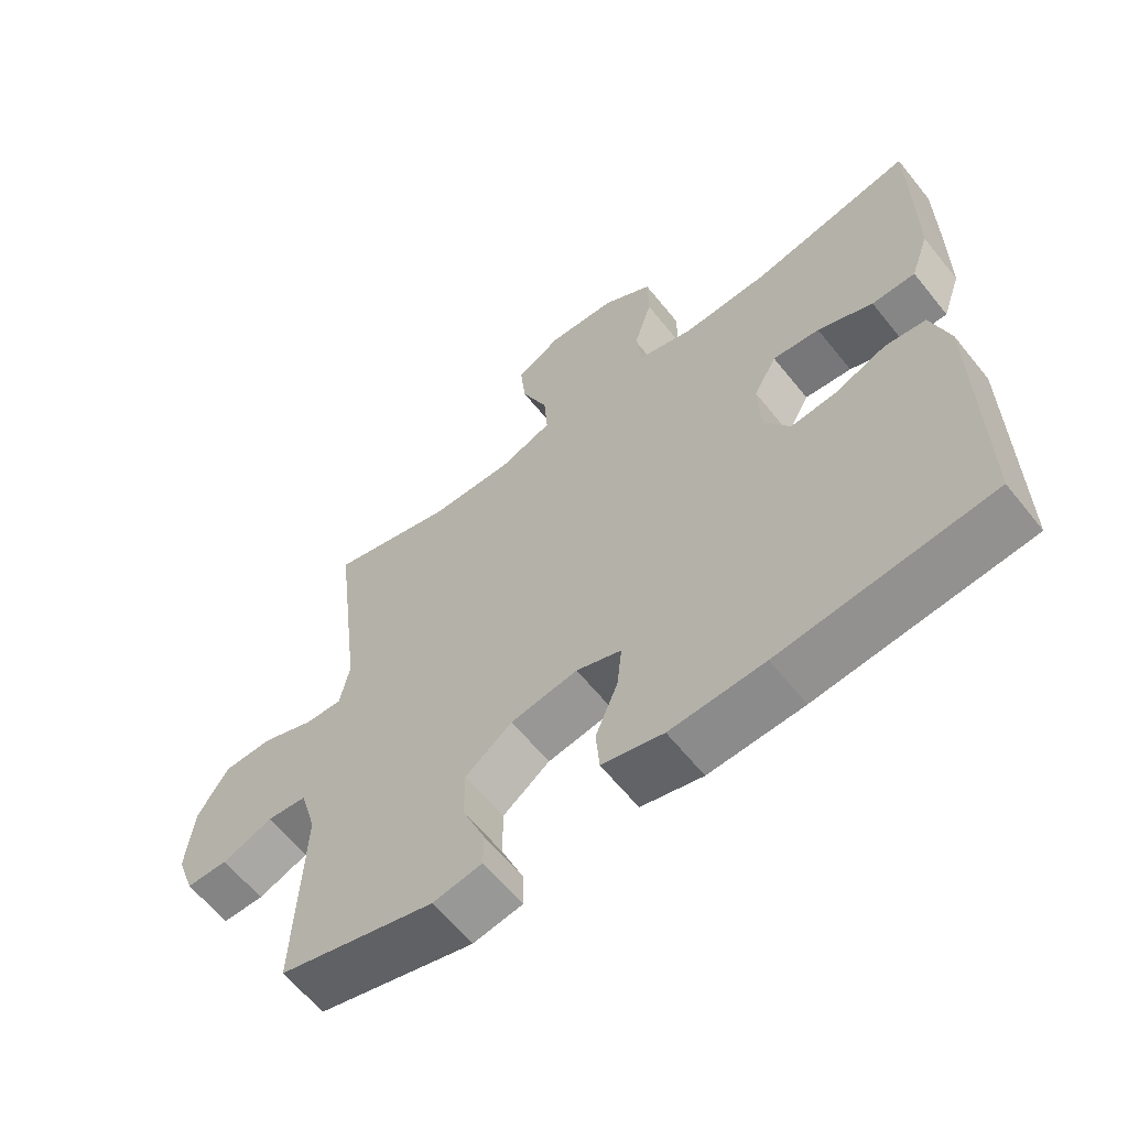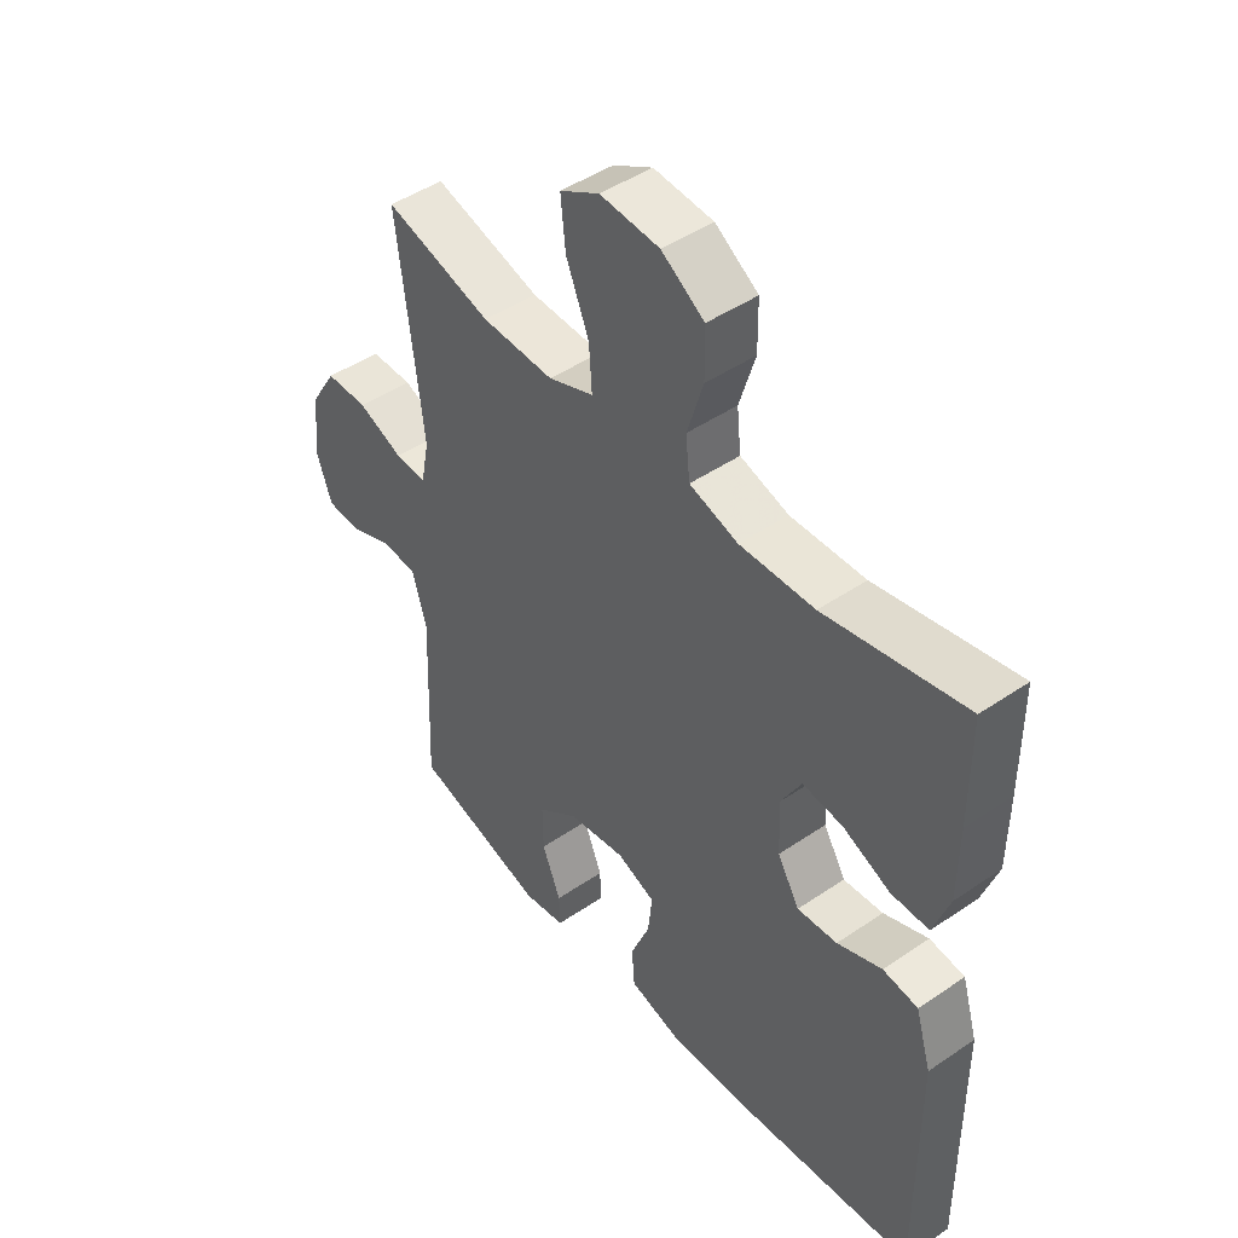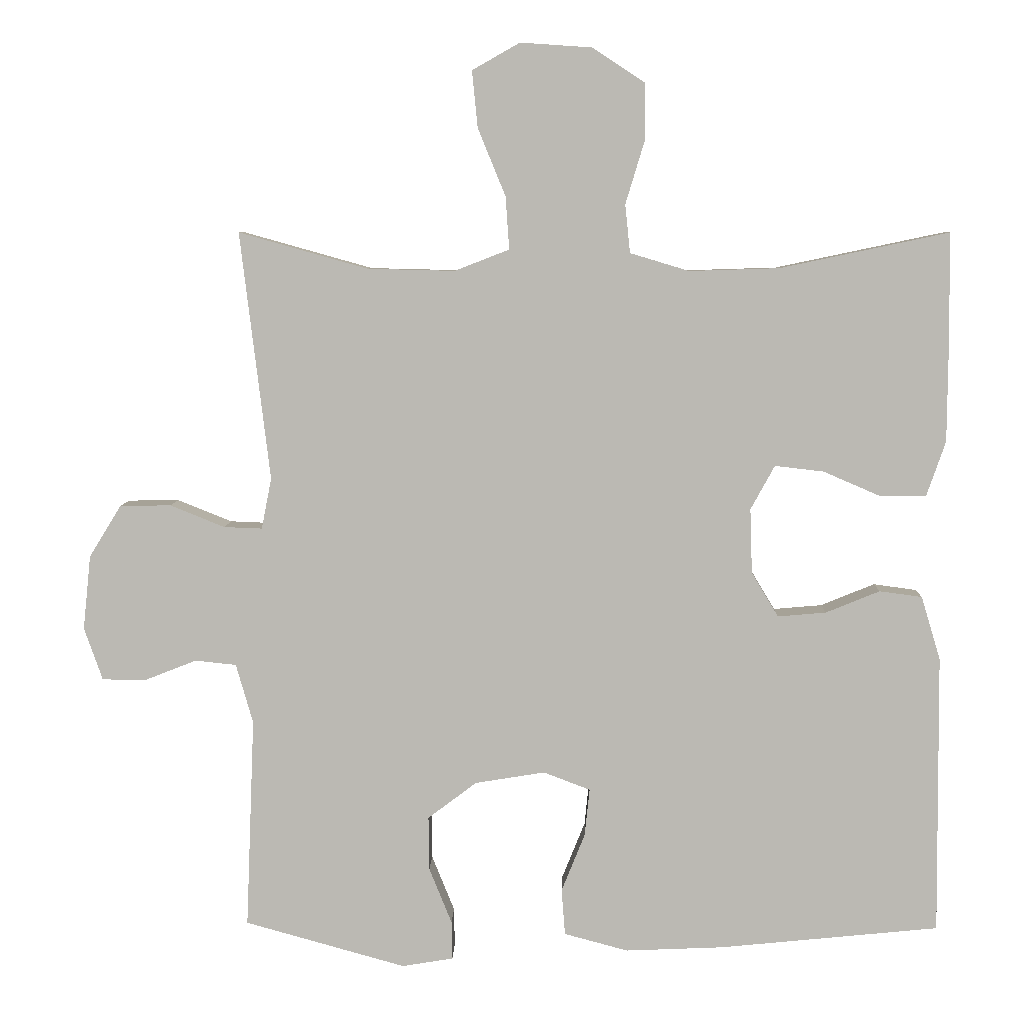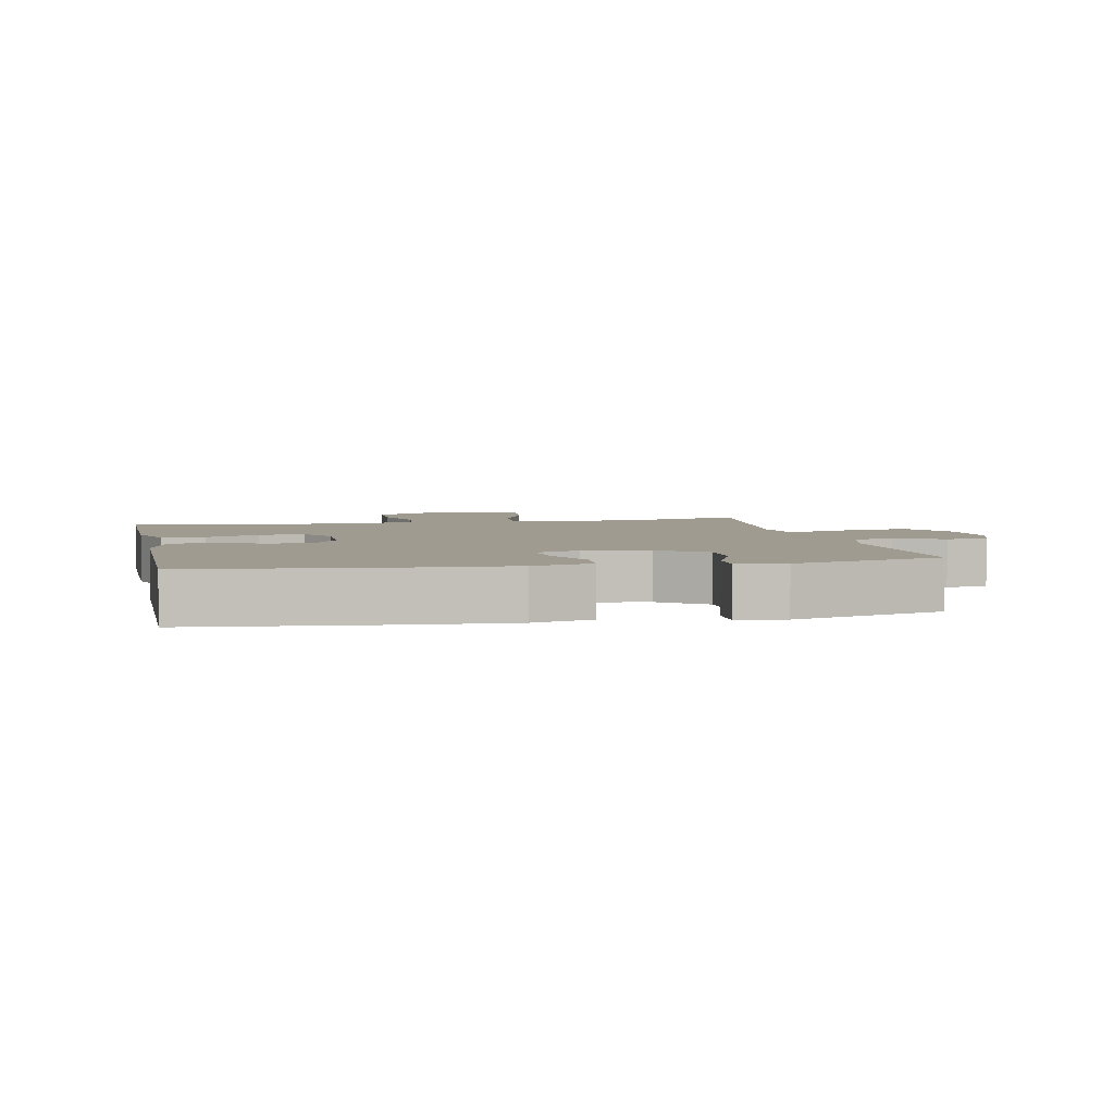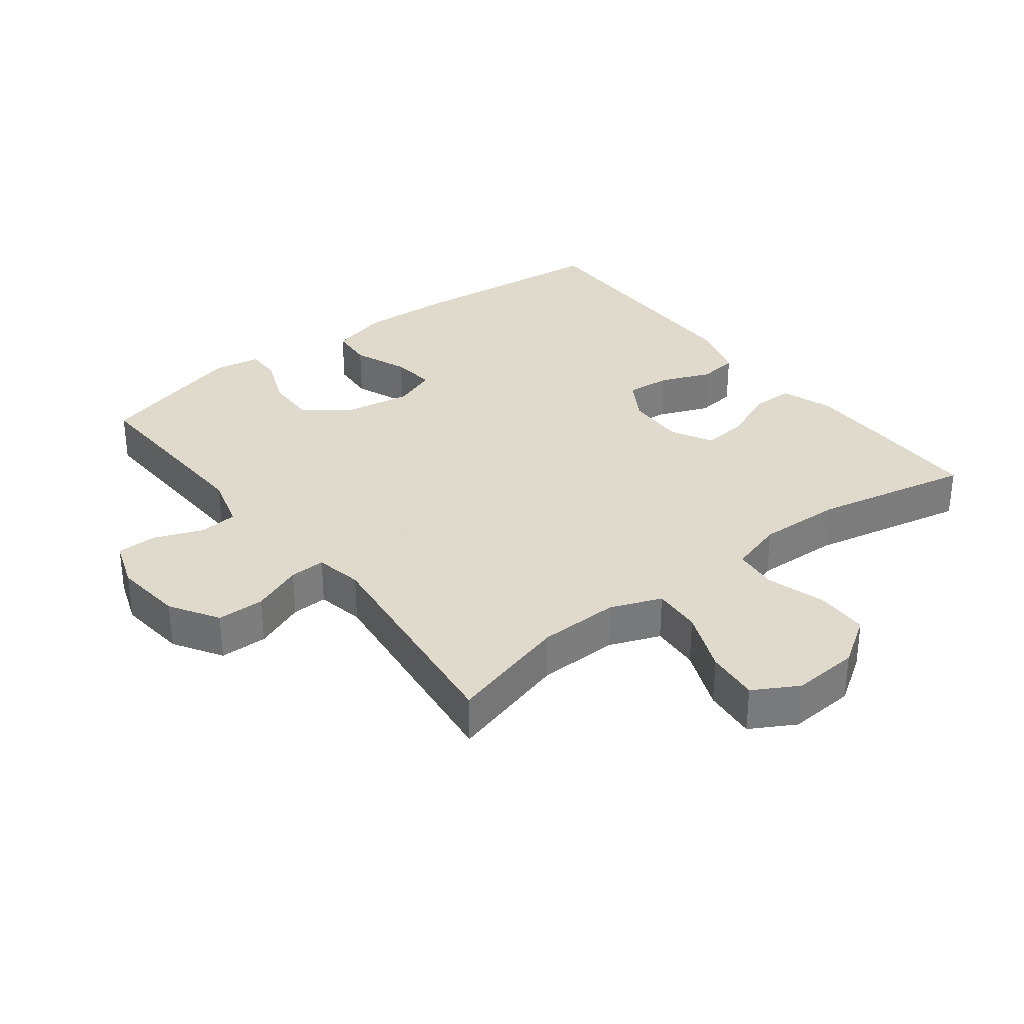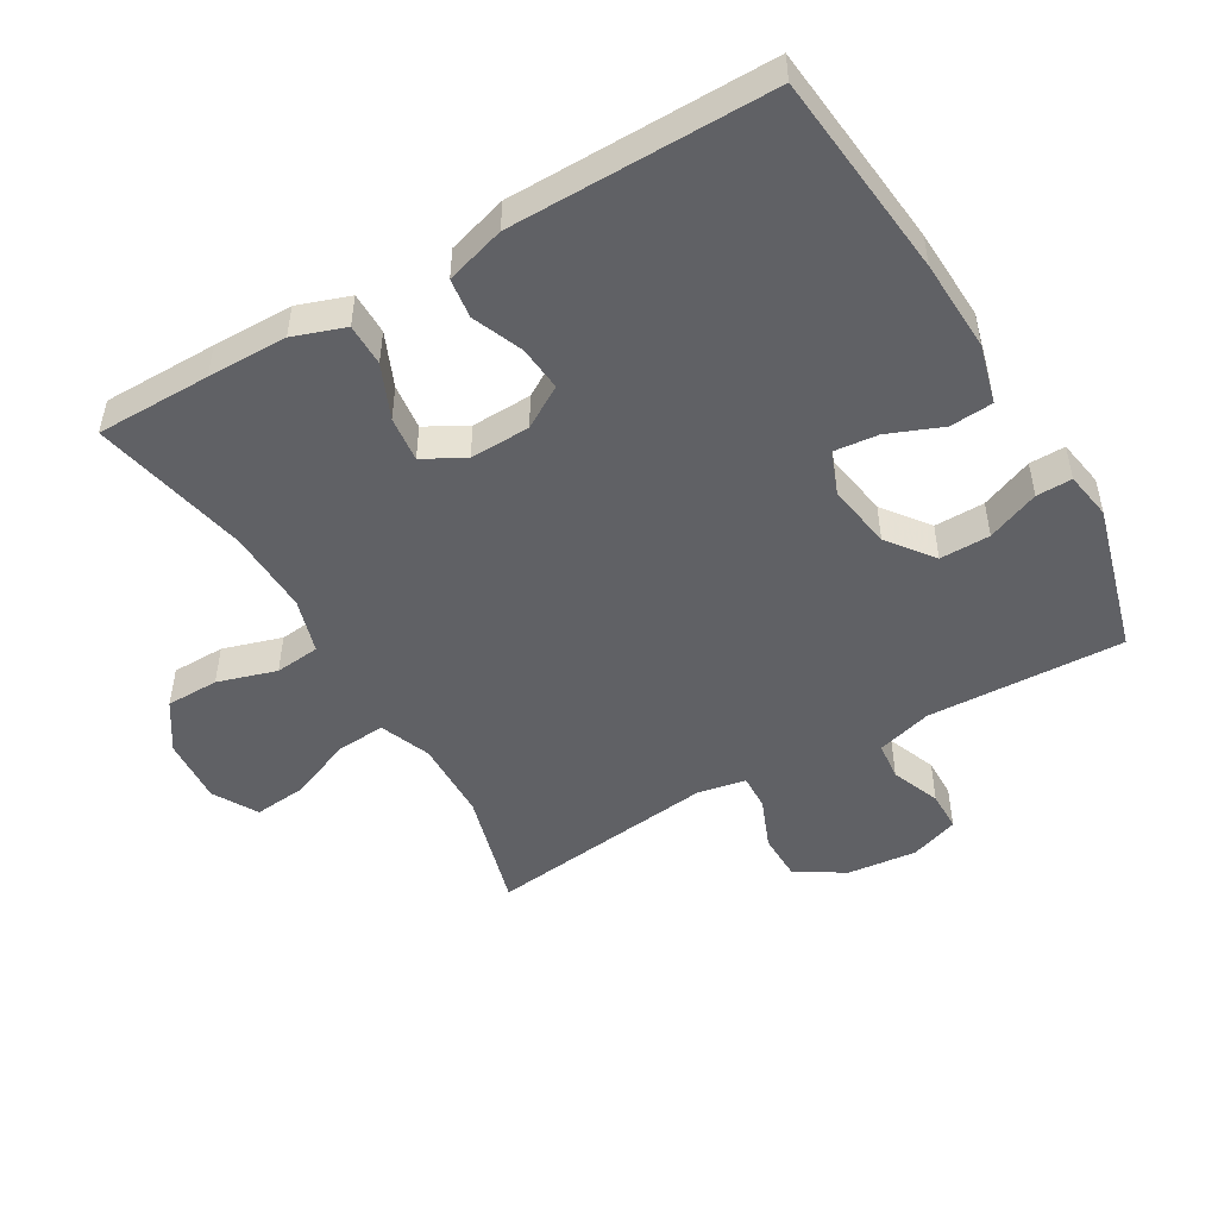
<metadata>
{"format":"obj","ext":"obj","renderer":"f3d","projection":"perspective","resolution":1024,"background":"white","views":[{"elev":-62.1,"azim":38.7,"up":"+Z"},{"elev":46.5,"azim":52.2,"up":"+Z"},{"elev":6.5,"azim":1.6,"up":"+Z"},{"elev":4.0,"azim":168.2,"up":"+Y"},{"elev":32.4,"azim":-37.6,"up":"+Y"},{"elev":-49.2,"azim":120.3,"up":"+Y"}]}
</metadata>
<code>
v 0.5 0.07 0.5
v 0.501 0.07 0.327
v 0.5 0.07 0.206
v 0.473 0.07 0.128
v 0.409 0.07 0.128
v 0.328 0.07 0.163
v 0.259 0.07 0.171
v 0.225 0.07 0.109
v 0.228 0.07 0.018
v 0.266 0.07 -0.045
v 0.334 0.07 -0.039
v 0.41 0.07 -0.008
v 0.47 0.07 -0.016
v 0.497 0.07 -0.106
v 0.5 0.07 -0.5
v 0.191 0.07 -0.531
v 0.053 0.07 -0.537
v -0.037 0.07 -0.513
v -0.042 0.07 -0.448
v -0.009 0.07 -0.366
v -0.002 0.07 -0.299
v -0.068 0.07 -0.274
v -0.166 0.07 -0.29
v -0.235 0.07 -0.342
v -0.234 0.07 -0.418
v -0.202 0.07 -0.497
v -0.201 0.07 -0.551
v -0.273 0.07 -0.563
v -0.5 0.07 -0.5
v -0.488 0.07 -0.203
v -0.512 0.07 -0.119
v -0.57 0.07 -0.113
v -0.644 0.07 -0.142
v -0.705 0.07 -0.141
v -0.731 0.07 -0.067
v -0.72 0.07 0.038
v -0.675 0.07 0.111
v -0.603 0.07 0.112
v -0.526 0.07 0.081
v -0.472 0.07 0.079
v -0.458 0.07 0.151
v -0.5 0.07 0.5
v -0.318 0.07 0.449
v -0.195 0.07 0.446
v -0.118 0.07 0.476
v -0.123 0.07 0.55
v -0.162 0.07 0.645
v -0.17 0.07 0.725
v -0.103 0.07 0.763
v -0.002 0.07 0.756
v 0.071 0.07 0.708
v 0.072 0.07 0.628
v 0.045 0.07 0.539
v 0.052 0.07 0.471
v 0.135 0.07 0.446
v 0.262 0.07 0.45
v 0.5 0 0.5
v 0.501 0 0.327
v 0.5 0 0.206
v 0.473 0 0.128
v 0.409 0 0.128
v 0.328 0 0.163
v 0.259 0 0.171
v 0.225 0 0.109
v 0.228 0 0.018
v 0.266 0 -0.045
v 0.334 0 -0.039
v 0.41 0 -0.008
v 0.47 0 -0.016
v 0.497 0 -0.106
v 0.5 0 -0.5
v 0.191 0 -0.531
v 0.053 0 -0.537
v -0.037 0 -0.513
v -0.042 0 -0.448
v -0.009 0 -0.366
v -0.002 0 -0.299
v -0.068 0 -0.274
v -0.166 0 -0.29
v -0.235 0 -0.342
v -0.234 0 -0.418
v -0.202 0 -0.497
v -0.201 0 -0.551
v -0.273 0 -0.563
v -0.5 0 -0.5
v -0.488 0 -0.203
v -0.512 0 -0.119
v -0.57 0 -0.113
v -0.644 0 -0.142
v -0.705 0 -0.141
v -0.731 0 -0.067
v -0.72 0 0.038
v -0.675 0 0.111
v -0.603 0 0.112
v -0.526 0 0.081
v -0.472 0 0.079
v -0.458 0 0.151
v -0.5 0 0.5
v -0.318 0 0.449
v -0.195 0 0.446
v -0.118 0 0.476
v -0.123 0 0.55
v -0.162 0 0.645
v -0.17 0 0.725
v -0.103 0 0.763
v -0.002 0 0.756
v 0.071 0 0.708
v 0.072 0 0.628
v 0.045 0 0.539
v 0.052 0 0.471
v 0.135 0 0.446
v 0.262 0 0.45
f 50 51 52 53
f 50 53 54
f 49 50 54
f 46 47 48 49
f 45 46 49 54
f 44 45 54 55
f 41 42 43
f 40 41 43 44
f 36 37 38 39
f 36 39 40
f 35 36 40
f 32 33 34 35
f 31 32 35 40
f 30 31 40 44
f 25 26 27 28
f 24 25 28 29
f 23 24 29 30
f 17 18 19 20
f 17 20 21
f 16 17 21
f 15 16 21
f 14 15 21
f 11 12 13 14
f 10 11 14 21
f 9 10 21 22
f 3 4 5 6
f 3 6 7
f 56 1 2 3
f 55 56 3 7
f 8 9 22 23
f 23 30 44 55
f 7 8 23 55
f 109 108 107 106
f 110 109 106
f 110 106 105
f 105 104 103 102
f 110 105 102 101
f 111 110 101 100
f 99 98 97
f 100 99 97 96
f 95 94 93 92
f 96 95 92
f 96 92 91
f 91 90 89 88
f 96 91 88 87
f 100 96 87 86
f 84 83 82 81
f 85 84 81 80
f 86 85 80 79
f 76 75 74 73
f 77 76 73
f 77 73 72
f 77 72 71
f 77 71 70
f 70 69 68 67
f 77 70 67 66
f 78 77 66 65
f 62 61 60 59
f 63 62 59
f 59 58 57 112
f 63 59 112 111
f 79 78 65 64
f 111 100 86 79
f 111 79 64 63
f 1 57 58 2
f 2 58 59 3
f 3 59 60 4
f 4 60 61 5
f 5 61 62 6
f 6 62 63 7
f 7 63 64 8
f 8 64 65 9
f 9 65 66 10
f 10 66 67 11
f 11 67 68 12
f 12 68 69 13
f 13 69 70 14
f 14 70 71 15
f 15 71 72 16
f 16 72 73 17
f 17 73 74 18
f 18 74 75 19
f 19 75 76 20
f 20 76 77 21
f 21 77 78 22
f 22 78 79 23
f 23 79 80 24
f 24 80 81 25
f 25 81 82 26
f 26 82 83 27
f 27 83 84 28
f 28 84 85 29
f 29 85 86 30
f 30 86 87 31
f 31 87 88 32
f 32 88 89 33
f 33 89 90 34
f 34 90 91 35
f 35 91 92 36
f 36 92 93 37
f 37 93 94 38
f 38 94 95 39
f 39 95 96 40
f 40 96 97 41
f 41 97 98 42
f 42 98 99 43
f 43 99 100 44
f 44 100 101 45
f 45 101 102 46
f 46 102 103 47
f 47 103 104 48
f 48 104 105 49
f 49 105 106 50
f 50 106 107 51
f 51 107 108 52
f 52 108 109 53
f 53 109 110 54
f 54 110 111 55
f 55 111 112 56
f 56 112 57 1

</code>
